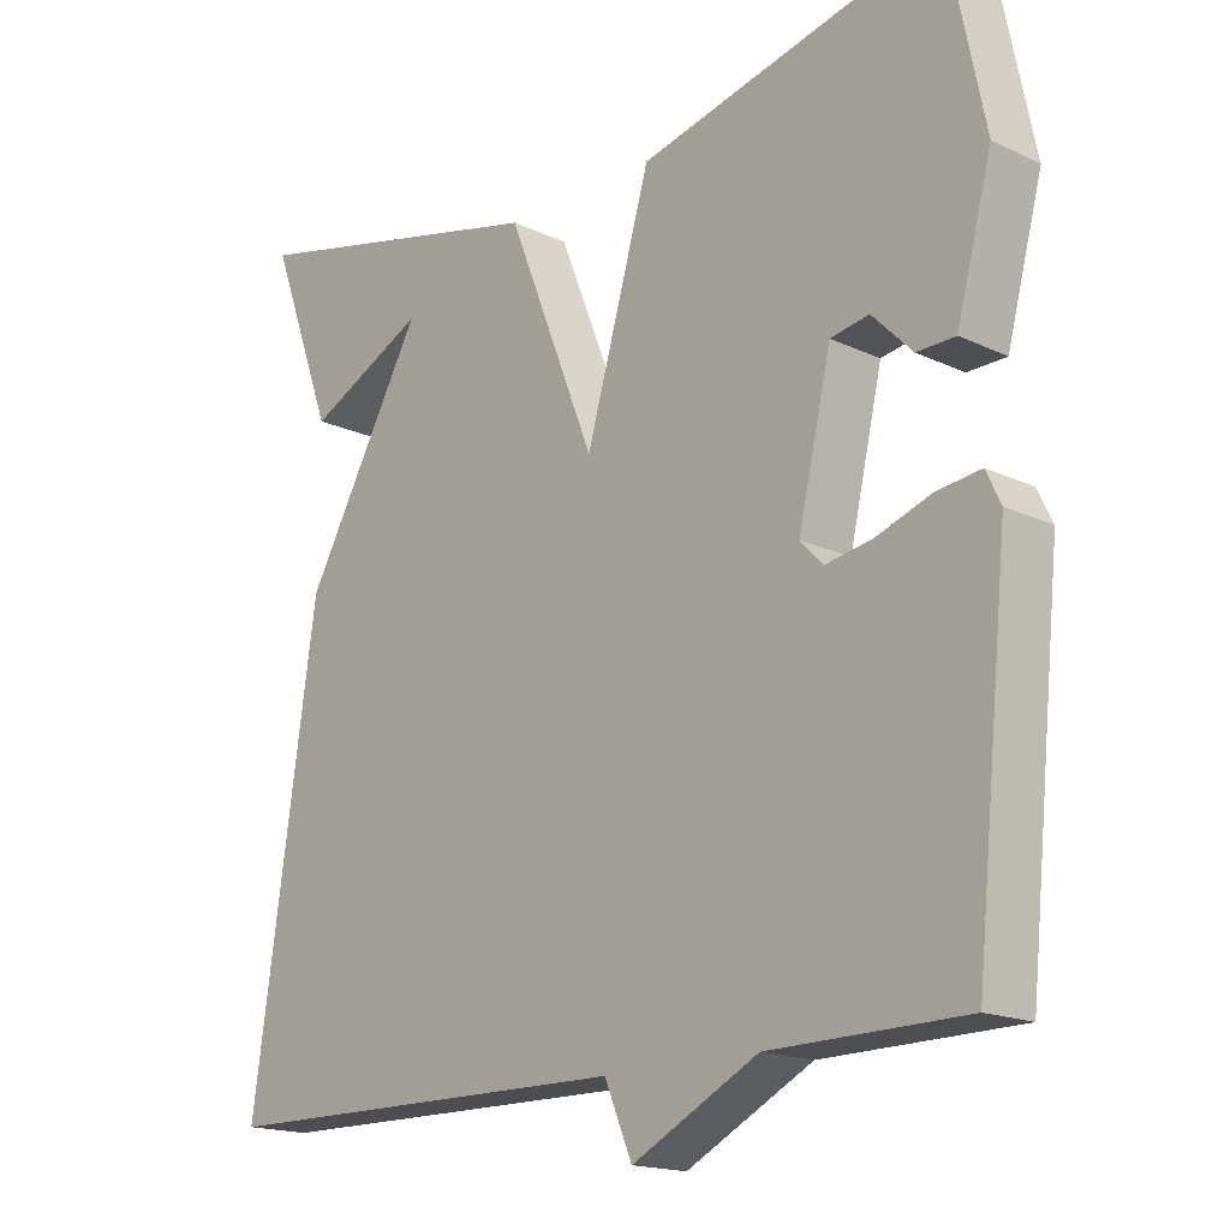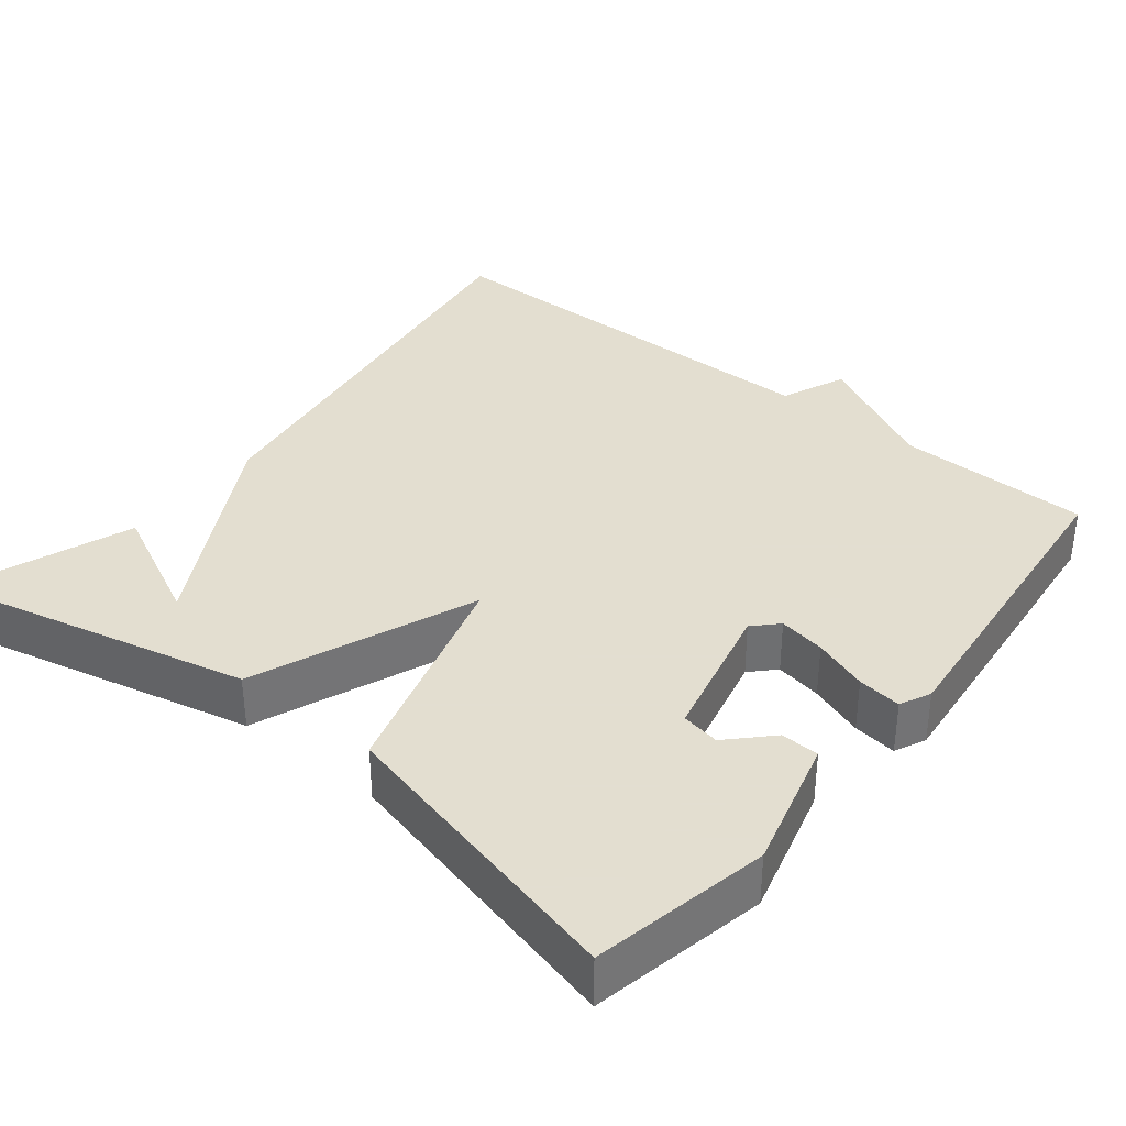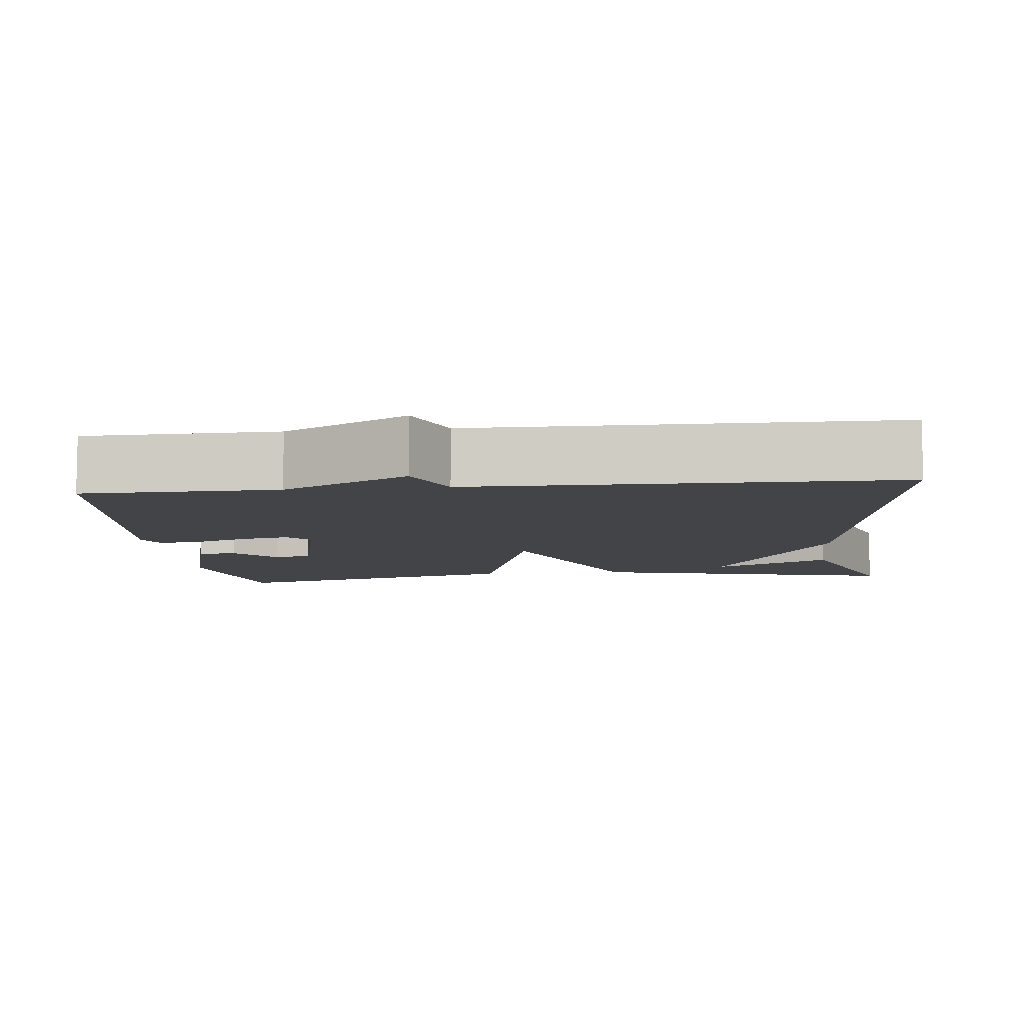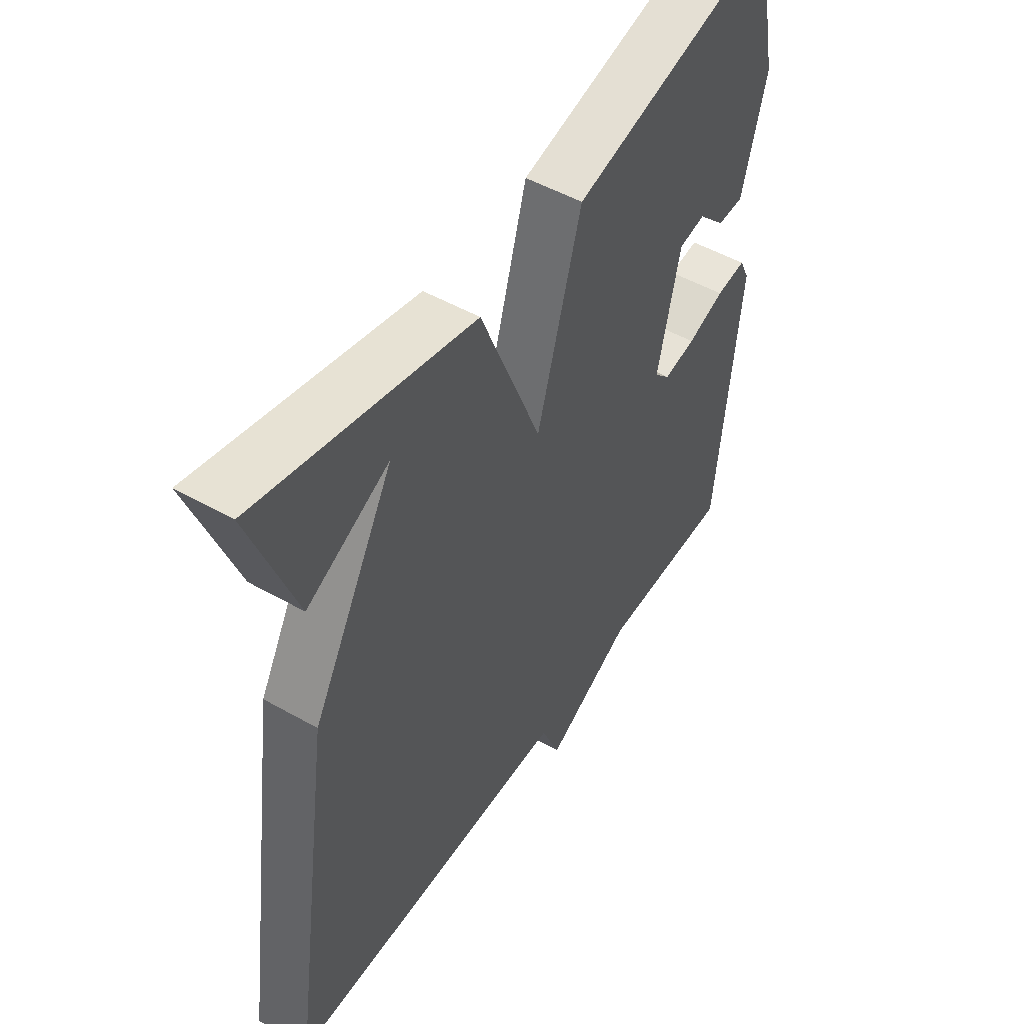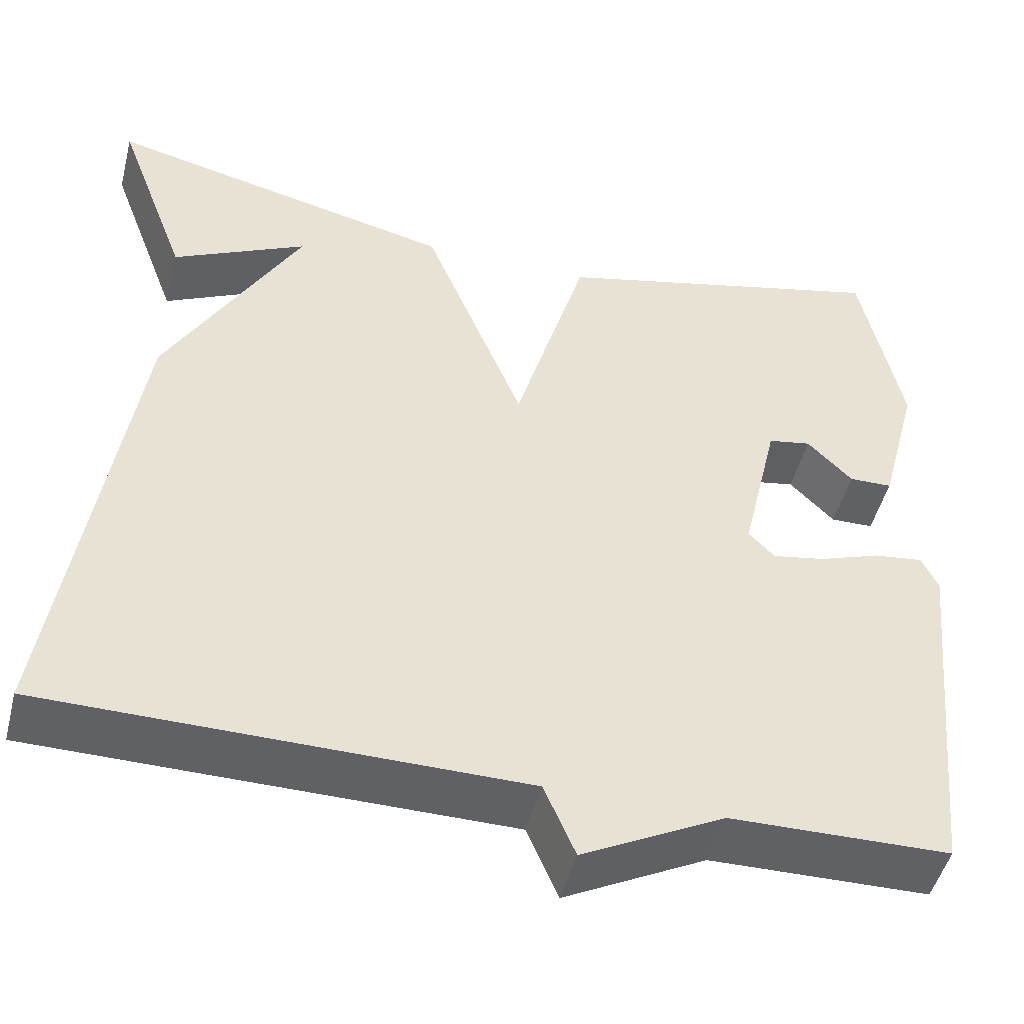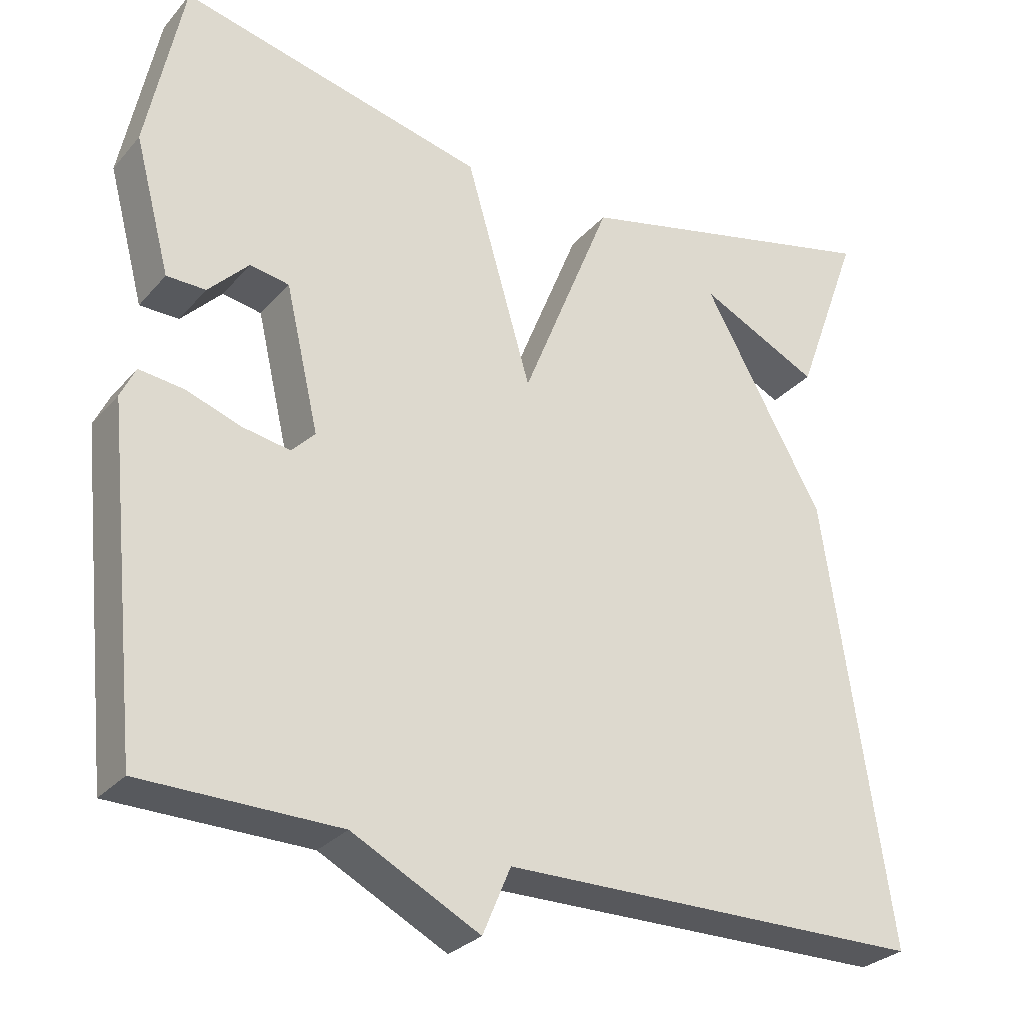
<metadata>
{"format":"obj","ext":"obj","renderer":"f3d","projection":"perspective","resolution":1024,"background":"white","views":[{"elev":-17.1,"azim":46.8,"up":"+Z"},{"elev":35.9,"azim":38.7,"up":"+Y"},{"elev":-8.1,"azim":-173.9,"up":"+Y"},{"elev":50.2,"azim":-58.0,"up":"+Z"},{"elev":-48.3,"azim":-14.2,"up":"+Z"},{"elev":-28.8,"azim":147.6,"up":"+Z"}]}
</metadata>
<code>
v -0.5 0.07 0.5
v -0.093 0.07 0.405
v 0.023 0.07 0.116
v 0.107 0.07 0.405
v 0.5 0.07 0.5
v 0.547 0.07 0.271
v 0.501 0.07 0.098
v 0.451 0.07 0.097
v 0.399 0.07 0.15
v 0.349 0.07 0.141
v 0.306 0.07 -0.044
v 0.336 0.07 -0.075
v 0.397 0.07 -0.064
v 0.468 0.07 -0.039
v 0.525 0.07 -0.032
v 0.544 0.07 -0.072
v 0.5 0.07 -0.5
v 0.247 0.07 -0.504
v 0.083 0.07 -0.589
v 0.047 0.07 -0.504
v -0.5 0.07 -0.5
v -0.416 0.07 0.072
v -0.261 0.07 0.348
v -0.416 0.07 0.272
v -0.5 0 0.5
v -0.093 0 0.405
v 0.023 0 0.116
v 0.107 0 0.405
v 0.5 0 0.5
v 0.547 0 0.271
v 0.501 0 0.098
v 0.451 0 0.097
v 0.399 0 0.15
v 0.349 0 0.141
v 0.306 0 -0.044
v 0.336 0 -0.075
v 0.397 0 -0.064
v 0.468 0 -0.039
v 0.525 0 -0.032
v 0.544 0 -0.072
v 0.5 0 -0.5
v 0.247 0 -0.504
v 0.083 0 -0.589
v 0.047 0 -0.504
v -0.5 0 -0.5
v -0.416 0 0.072
v -0.261 0 0.348
v -0.416 0 0.272
f 23 24 1
f 20 21 22 23
f 18 19 20 23
f 17 18 23
f 15 16 17
f 14 15 17
f 13 14 17
f 12 13 17
f 11 12 17
f 7 8 9
f 6 7 9
f 5 6 9
f 5 9 10
f 4 5 10
f 3 4 10
f 23 1 2
f 23 2 3
f 17 23 3
f 11 17 3
f 3 10 11
f 25 48 47
f 47 46 45 44
f 47 44 43 42
f 47 42 41
f 41 40 39
f 41 39 38
f 41 38 37
f 41 37 36
f 41 36 35
f 33 32 31
f 33 31 30
f 33 30 29
f 34 33 29
f 34 29 28
f 34 28 27
f 26 25 47
f 27 26 47
f 27 47 41
f 27 41 35
f 35 34 27
f 1 25 26 2
f 2 26 27 3
f 3 27 28 4
f 4 28 29 5
f 5 29 30 6
f 6 30 31 7
f 7 31 32 8
f 8 32 33 9
f 9 33 34 10
f 10 34 35 11
f 11 35 36 12
f 12 36 37 13
f 13 37 38 14
f 14 38 39 15
f 15 39 40 16
f 16 40 41 17
f 17 41 42 18
f 18 42 43 19
f 19 43 44 20
f 20 44 45 21
f 21 45 46 22
f 22 46 47 23
f 23 47 48 24
f 24 48 25 1

</code>
